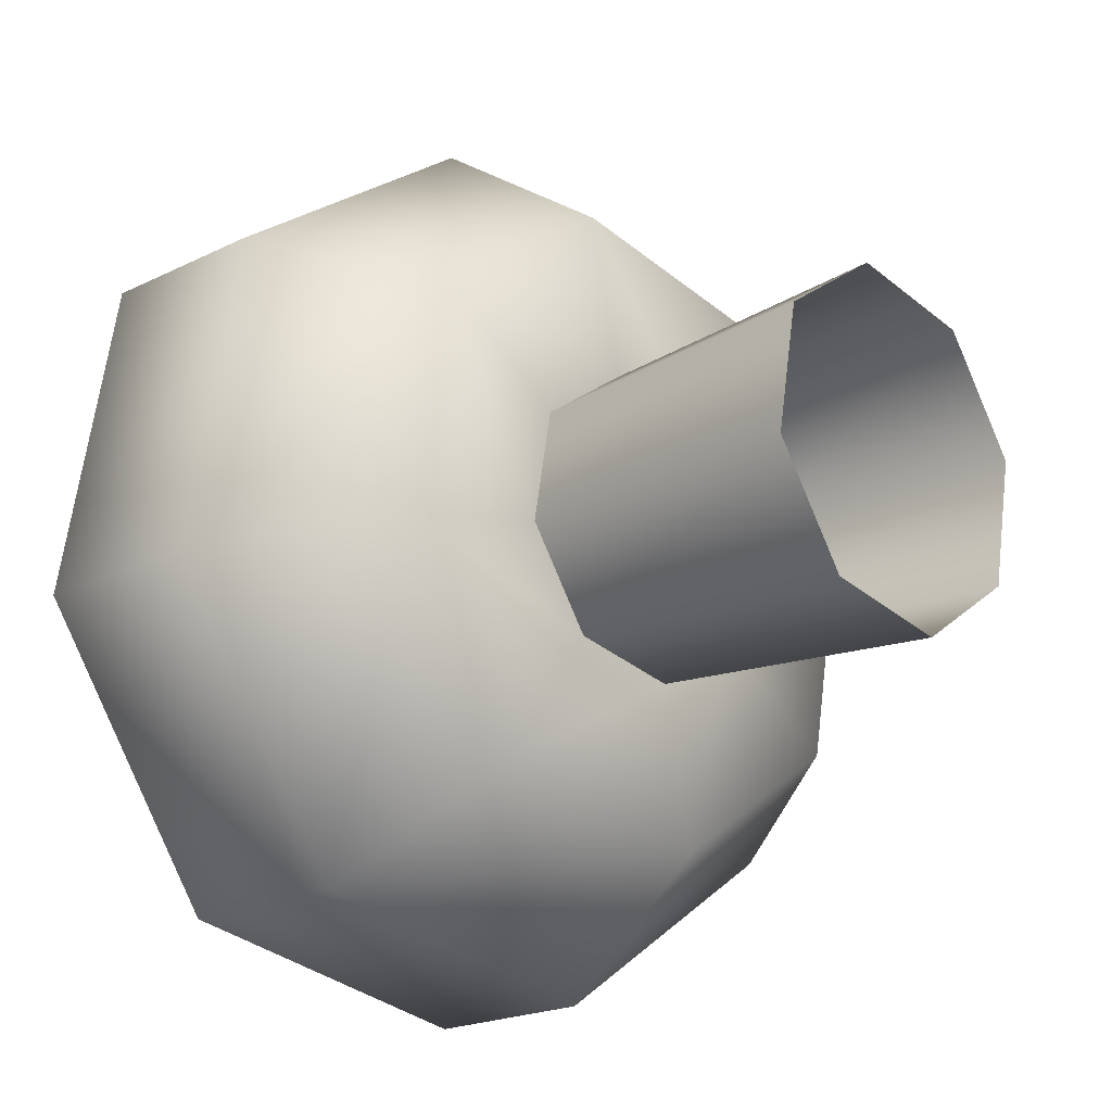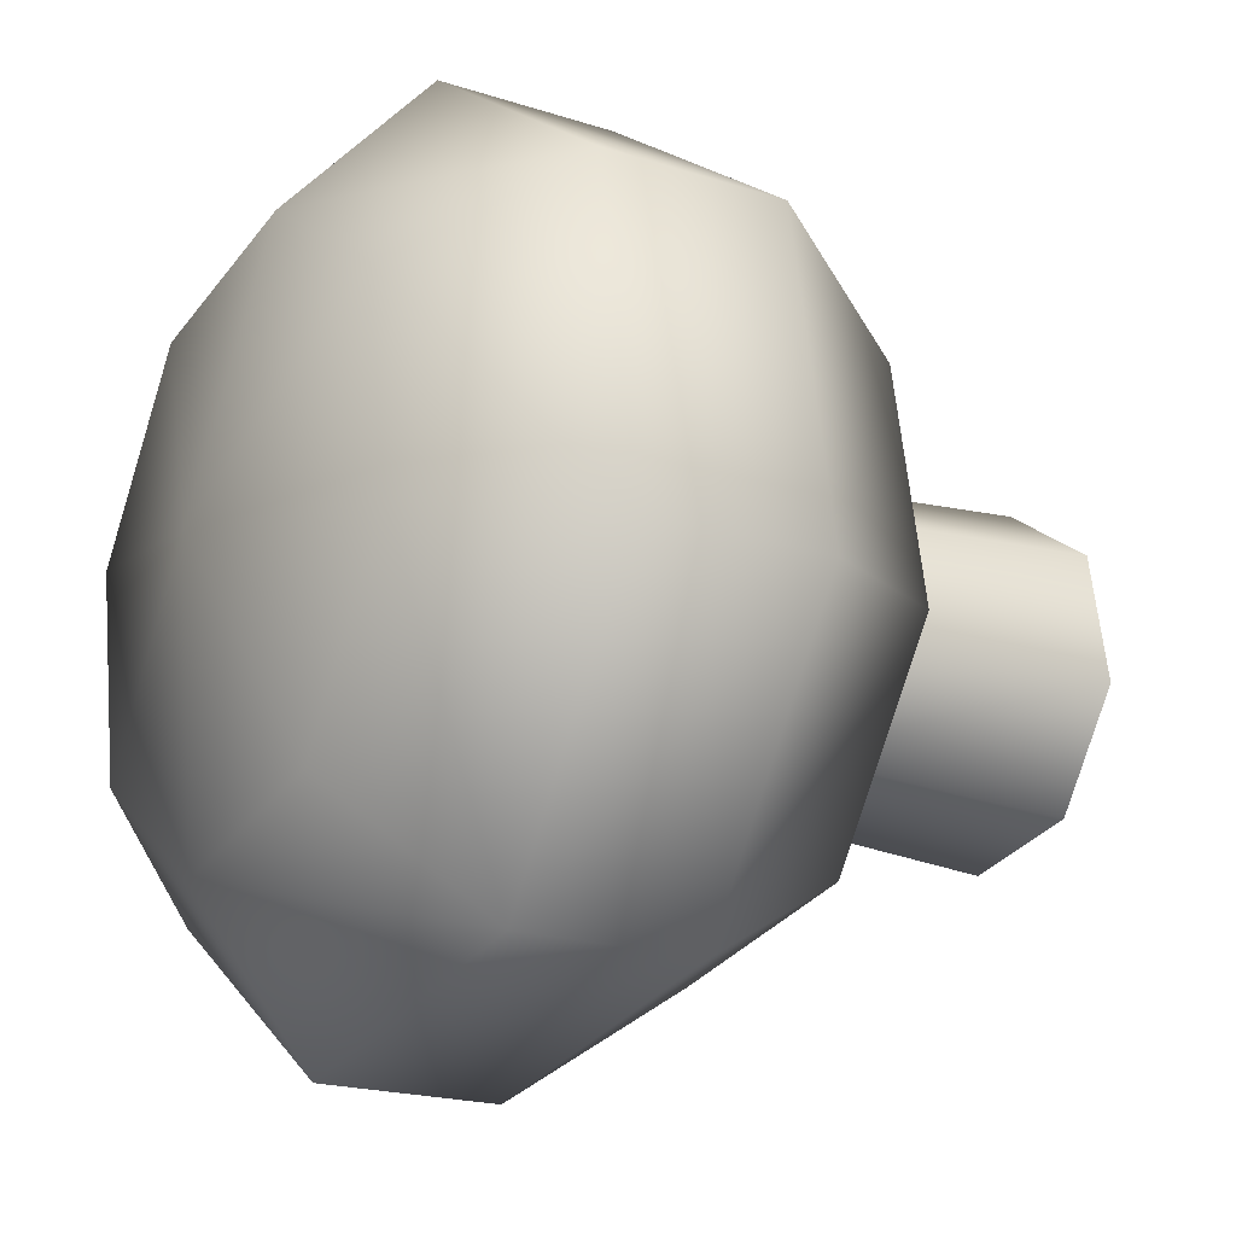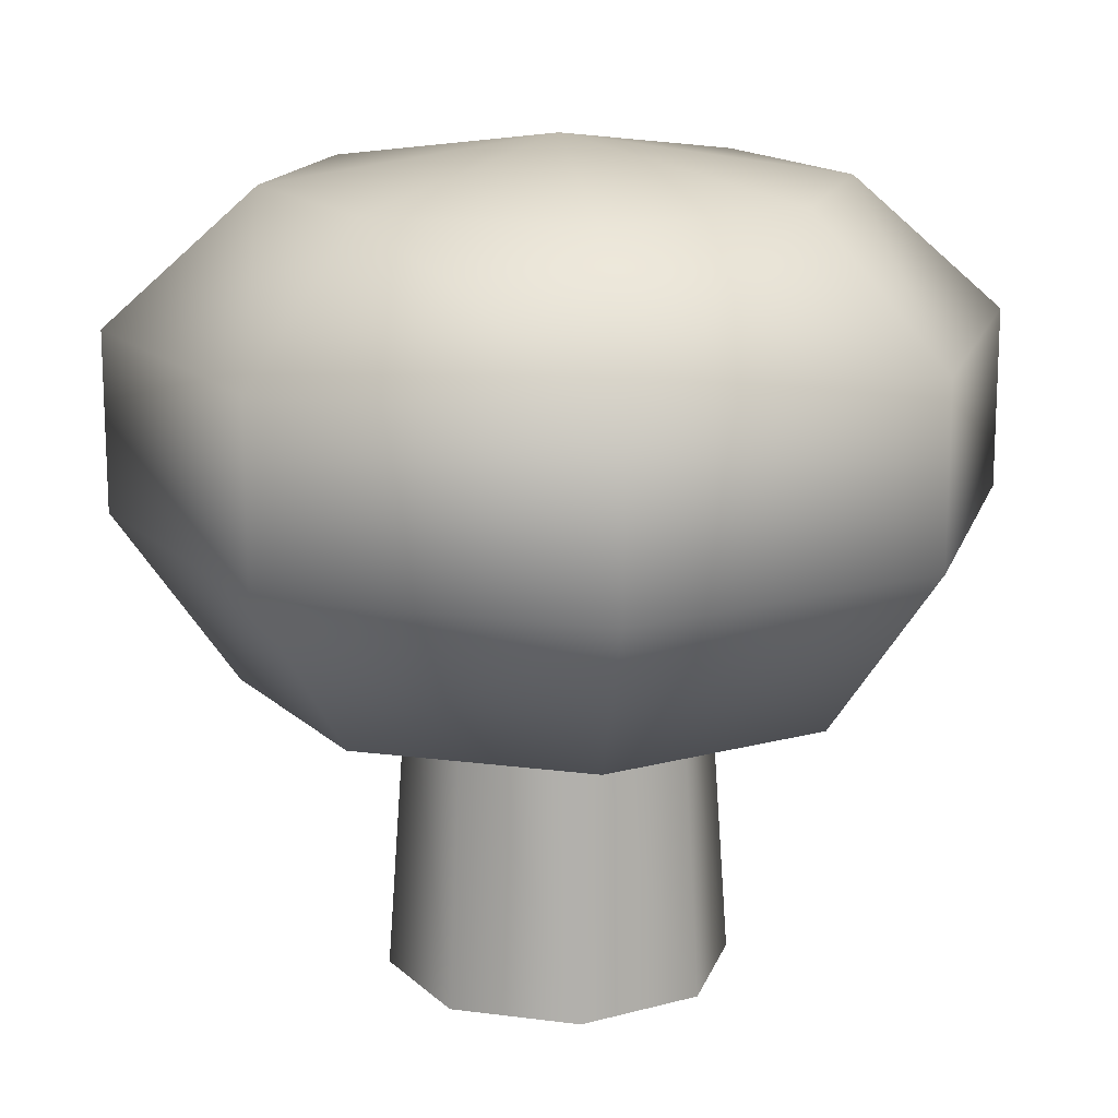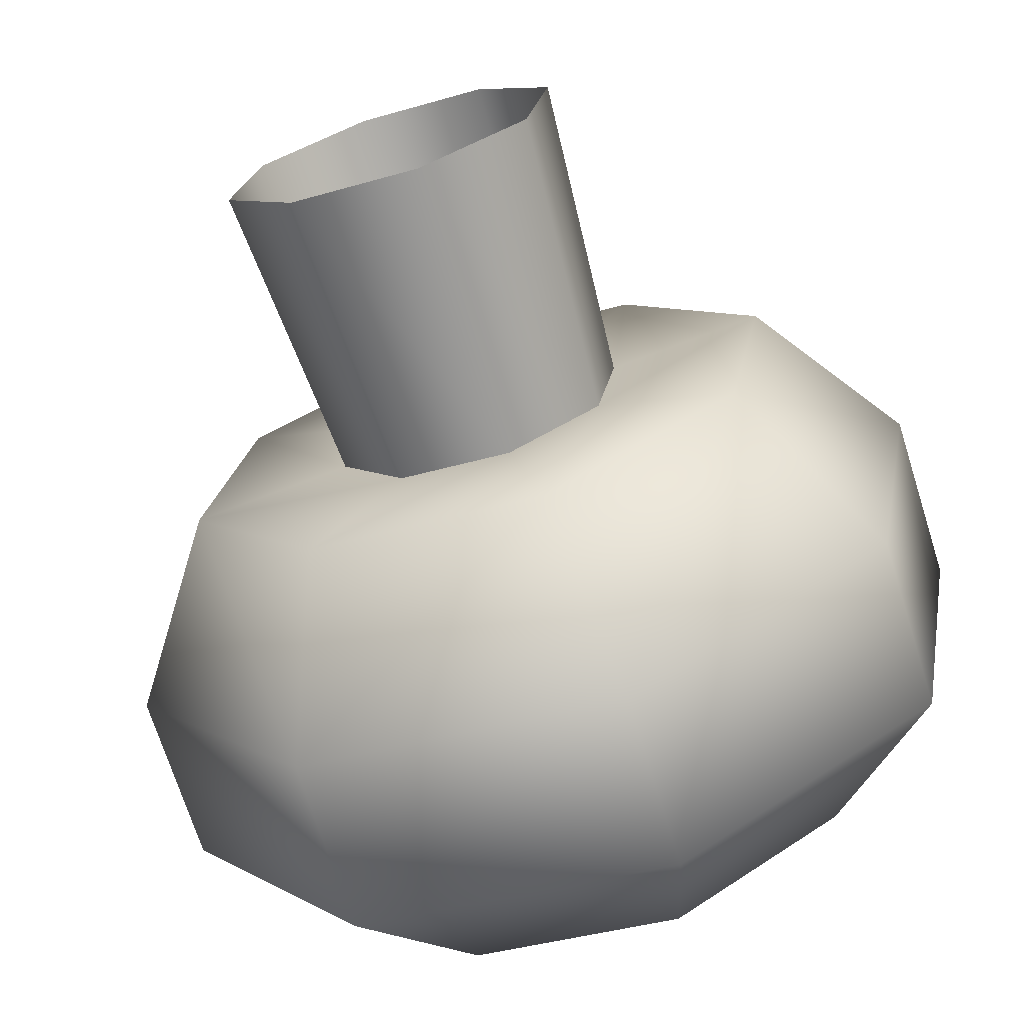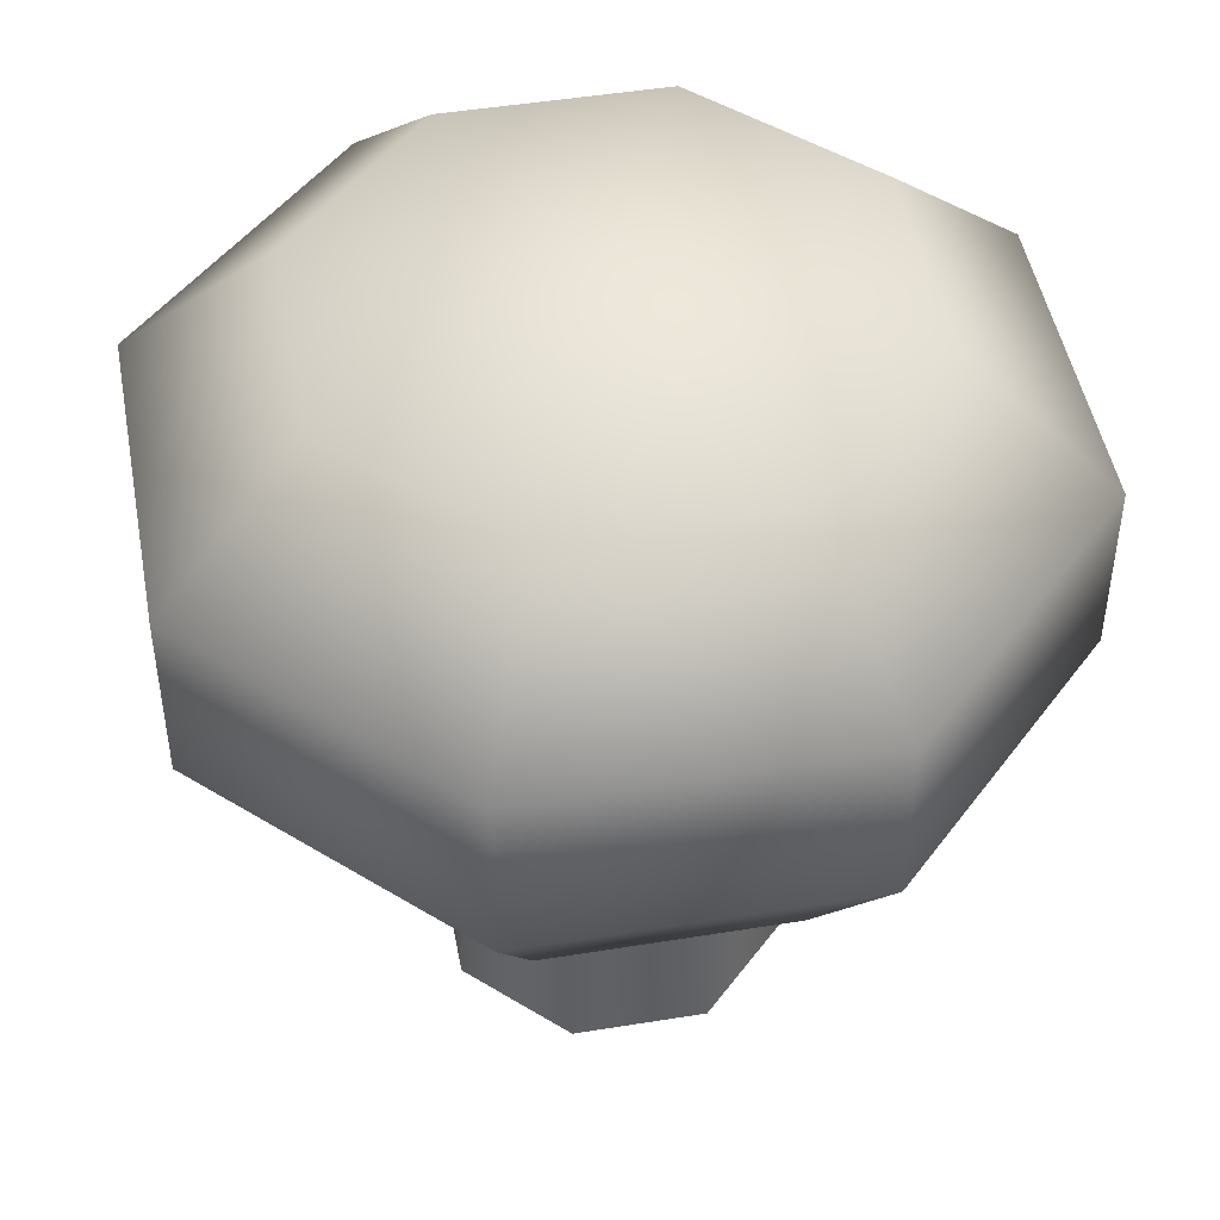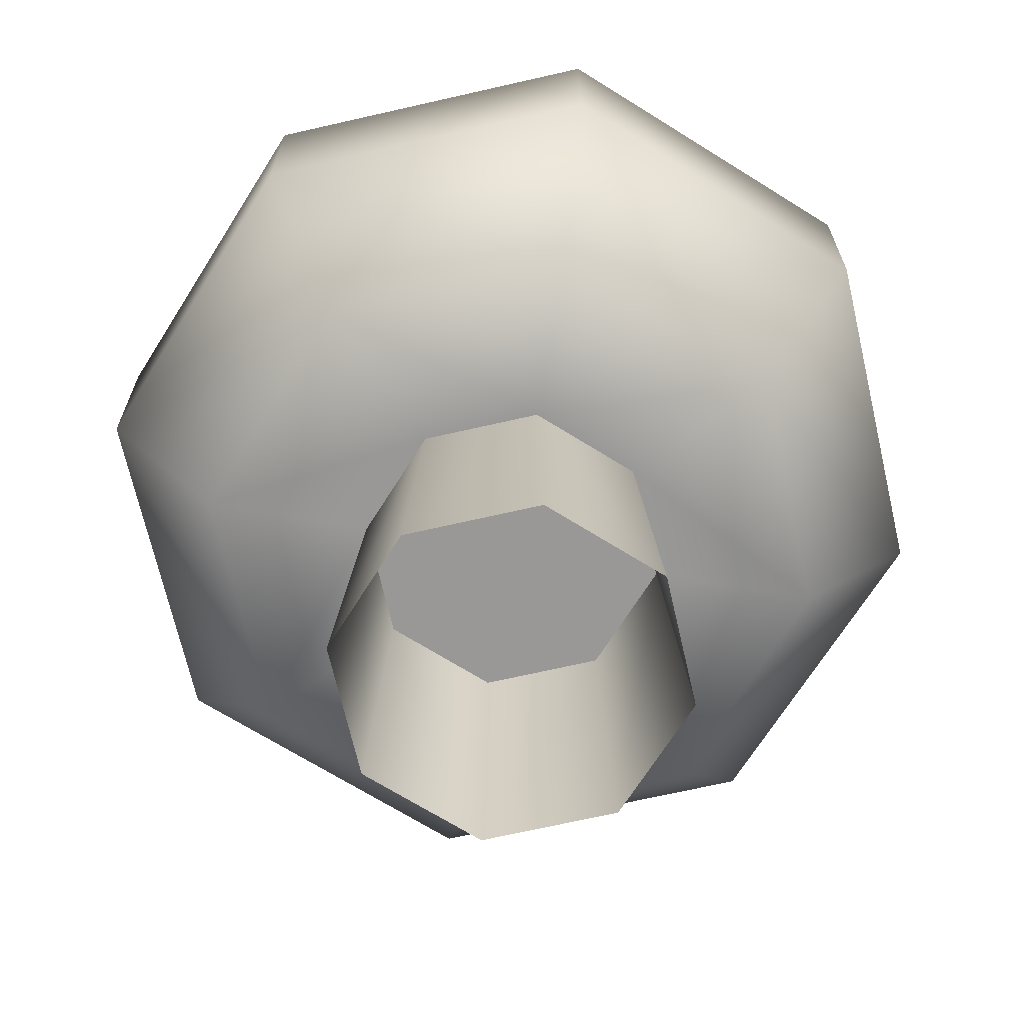
<metadata>
{"format":"obj","ext":"obj","renderer":"f3d","projection":"perspective","resolution":1024,"background":"white","views":[{"elev":-19.8,"azim":-47.0,"up":"+Z"},{"elev":-19.7,"azim":-121.2,"up":"+Z"},{"elev":15.7,"azim":-154.2,"up":"+Y"},{"elev":-70.3,"azim":17.4,"up":"+Z"},{"elev":47.4,"azim":89.9,"up":"+Y"},{"elev":-68.6,"azim":113.2,"up":"+Y"}]}
</metadata>
<code>
o Musshroom_1_1
v 0.003335 0.03191 -0.01543
v -0.01763 0 -0.003794
v -0.008565 0.03191 -0.01327
v -0.01545 0.03191 -0.003321
v -0.009774 0 -0.01515
v -0.01516 -0 0.00979
v -0.01328 0.03191 0.008579
v -0.003809 -0 0.01765
v 0.008559 0.03191 0.0133
v 0.009774 -0 0.01518
v 0.01763 -0 0.003825
v 0.01544 0.03191 0.003354
v 0.01328 0.03191 -0.008546
v 0.01516 0 -0.009759
v 0.00381 0 -0.01762
v 0.04428 0.0499 0.00958
v 0.03807 0.0499 -0.02453
v 0.009567 0.0499 -0.04426
v 0.04428 0.06849 0.00958
v 0.03807 0.06849 -0.02453
v 0.02454 0.0499 0.03809
v 0.03201 0.03191 0.006929
v 0.02752 0.03191 -0.01773
v -0.02454 0.0499 -0.03806
v 0.009567 0.06849 -0.04426
v 0.006915 0.03191 -0.03199
v 0.02488 0.08243 -0.01603
v 0.02894 0.08243 0.006266
v 0.02454 0.06849 0.03809
v -0.009565 0.0499 0.04429
v 0.01774 0.03191 0.02754
v -0.006915 0.03191 0.03202
v -0.00334 0.03191 0.01546
v -0.02752 0.03191 0.01776
v -0.03201 0.03191 -0.006902
v -0.01774 0.03191 -0.02751
v -0.04428 0.0499 -0.009552
v -0.02454 0.06849 -0.03806
v 0.006252 0.08243 -0.02892
v 0.01604 0.08243 0.0249
v -0.009565 0.06849 0.04429
v -0.03807 0.0499 0.02456
v -0.04428 0.06849 -0.009552
v -0.01604 0.08243 -0.02487
v 0 0.08708 2.7e-05
v -0.006252 0.08243 0.02895
v -0.03807 0.06849 0.02456
v -0.02894 0.08243 -0.006238
v -0.02488 0.08243 0.01605
f 40 45 46
f 49 46 45
f 45 44 48
f 45 28 27
f 45 48 49
f 45 39 44
f 12 33 9
f 27 39 45
f 1 4 7
f 28 45 40
f 12 13 33
f 1 3 4
f 38 24 37 43
f 18 24 38 25
f 2 4 3 5
f 9 31 32 33
f 23 26 18 17
f 6 8 33 7
f 46 49 47 41
f 13 1 26 23
f 8 10 9 33
f 23 17 16 22
f 35 37 24 36
f 36 26 1 3
f 6 7 4 2
f 21 30 32 31
f 37 35 34 42
f 13 23 22 12
f 12 22 31 9
f 24 18 26 36
f 22 16 21 31
f 27 20 25 39
f 40 29 19 28
f 38 44 39 25
f 11 14 13 12
f 34 7 33 32
f 43 37 42 47
f 38 43 48 44
f 43 47 49 48
f 13 14 15 1
f 46 41 29 40
f 1 15 5 3
f 20 27 28 19
f 10 11 12 9
f 41 30 21 29
f 20 19 16 17
f 19 29 21 16
f 1 7 33 13
f 35 36 3 4
f 34 35 4 7
f 32 30 42 34
f 18 25 20 17
f 42 30 41 47

</code>
